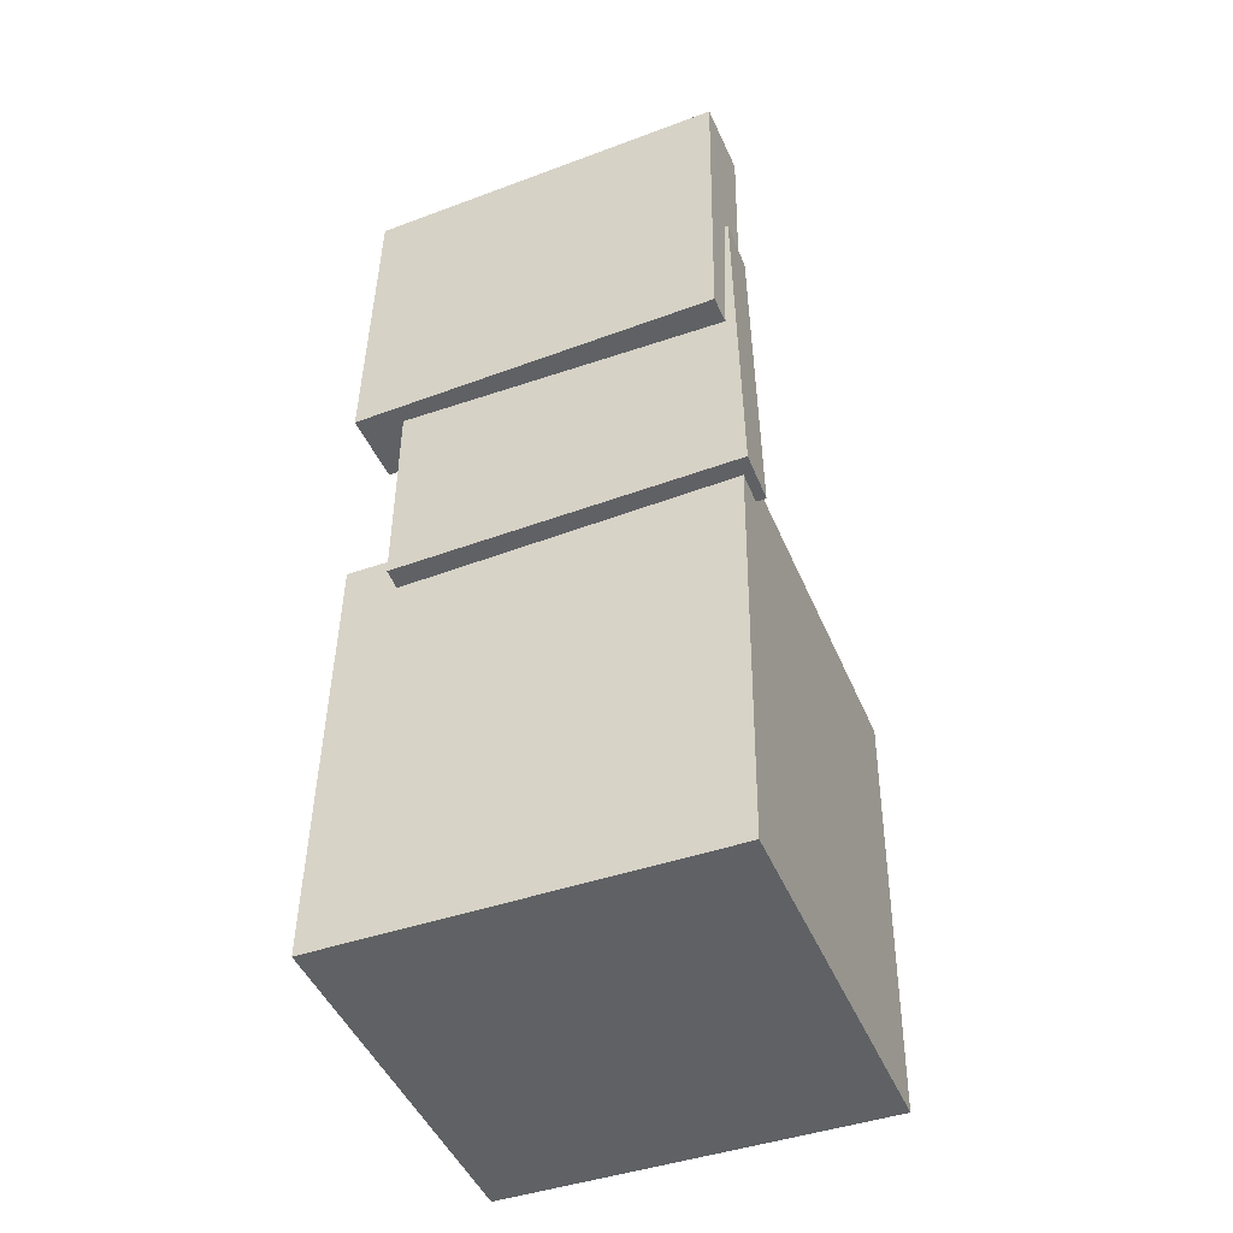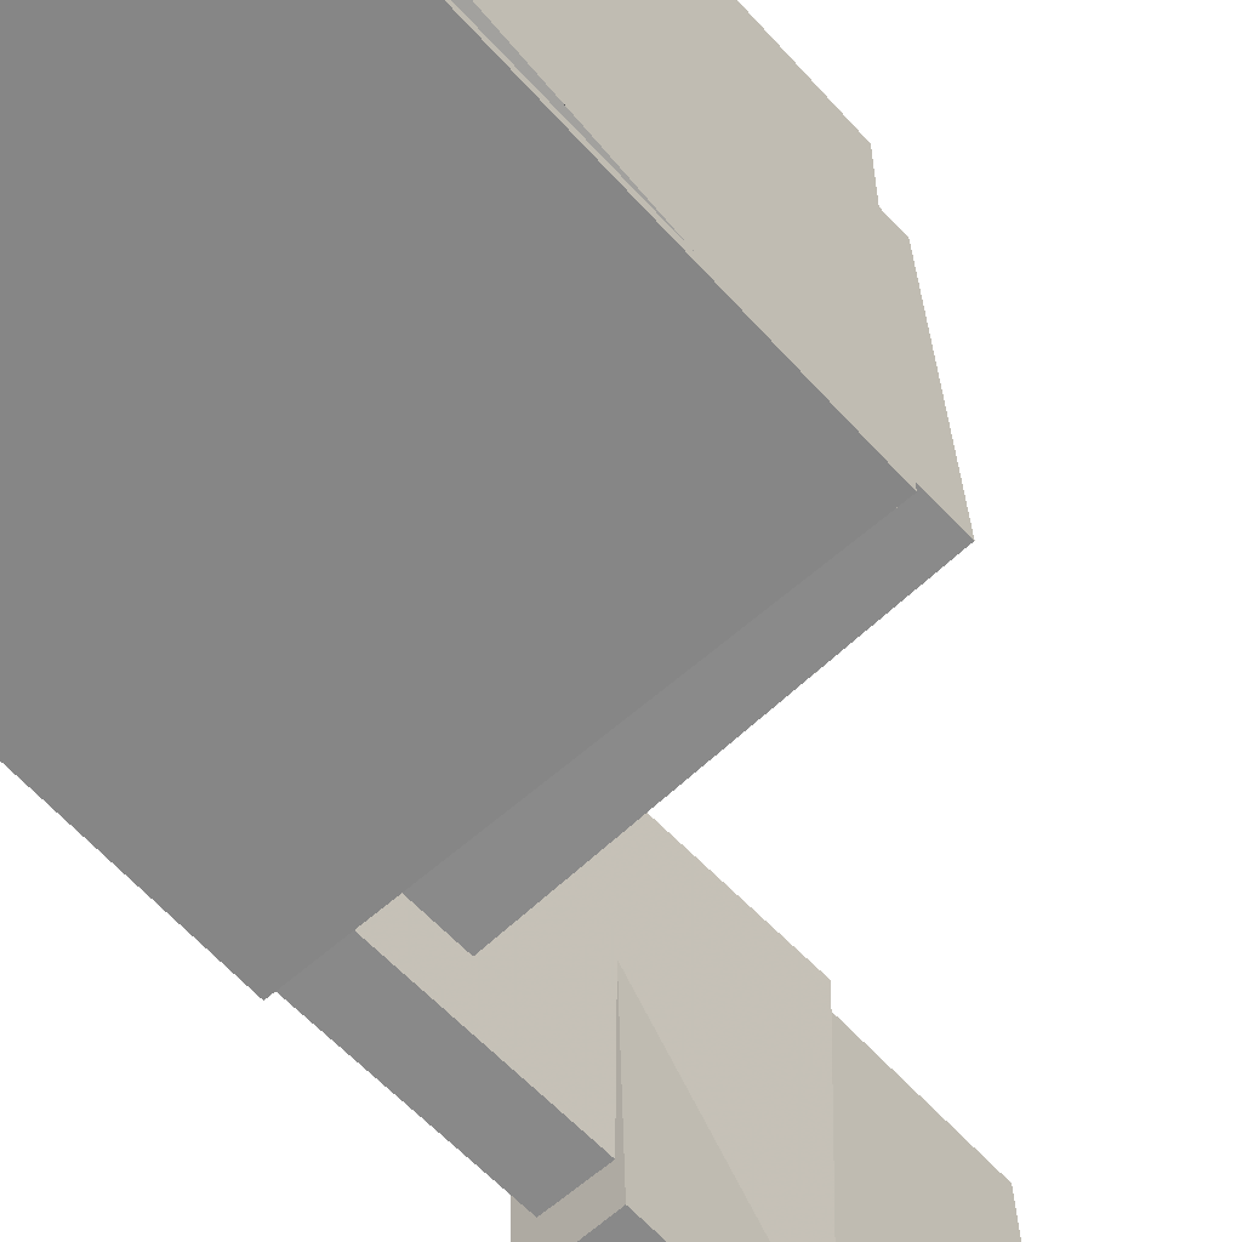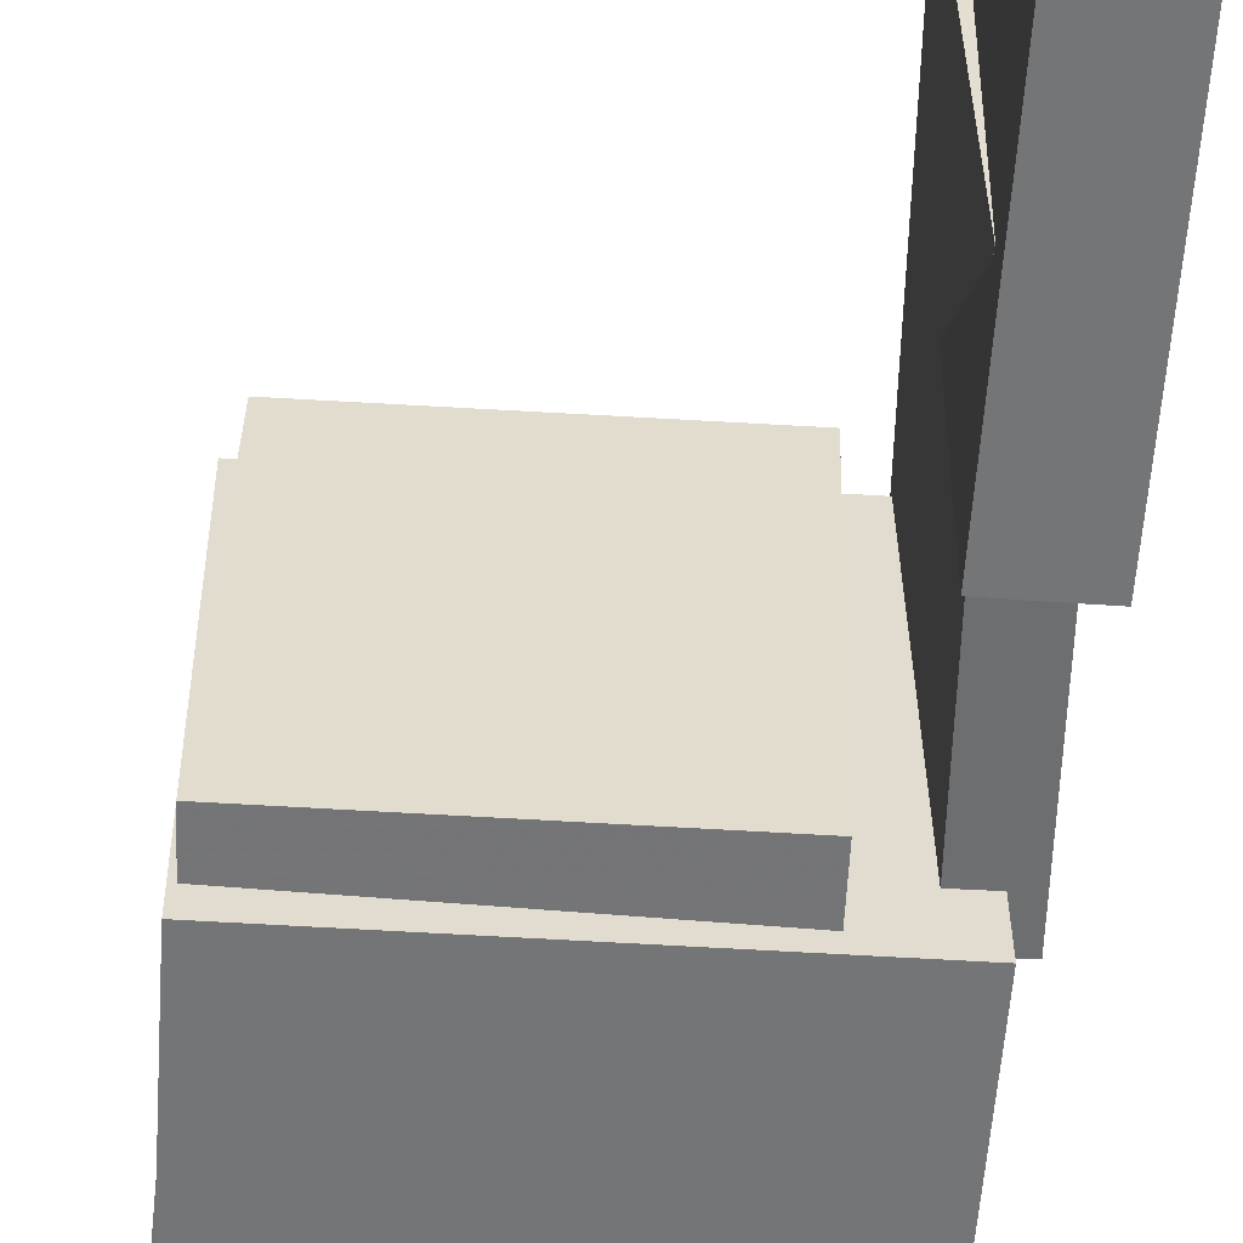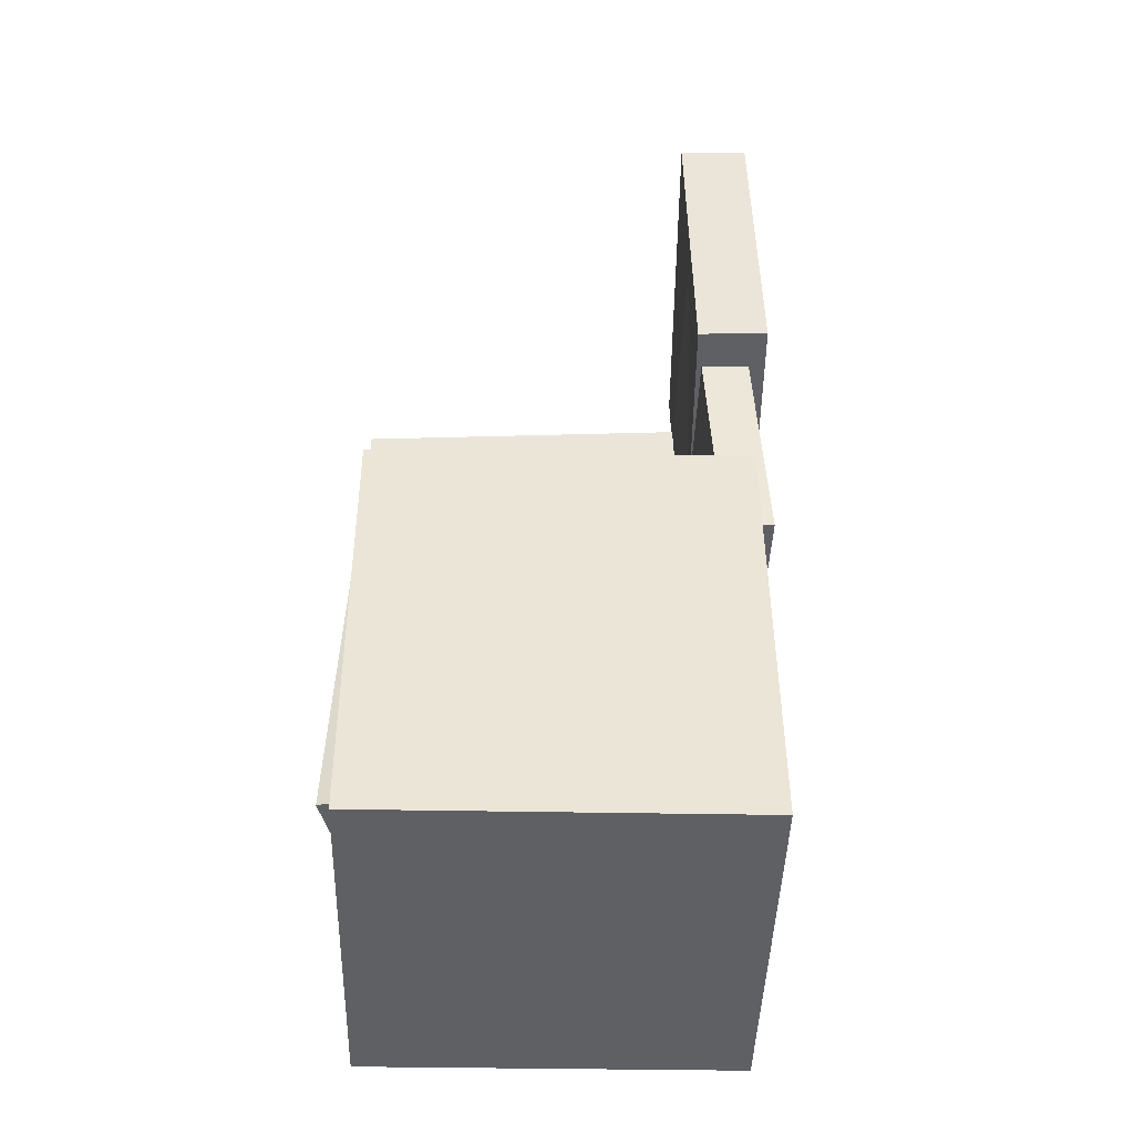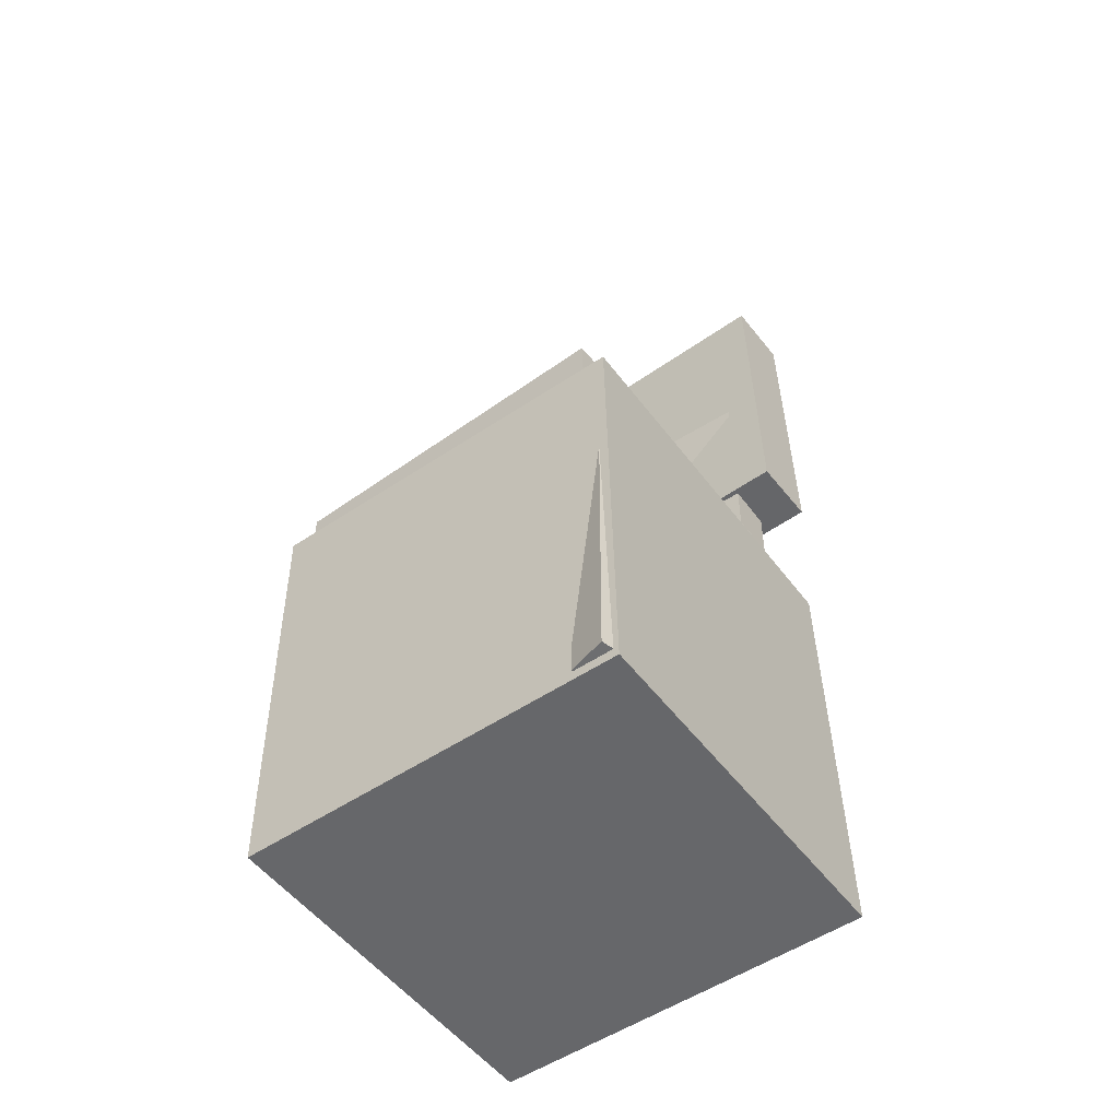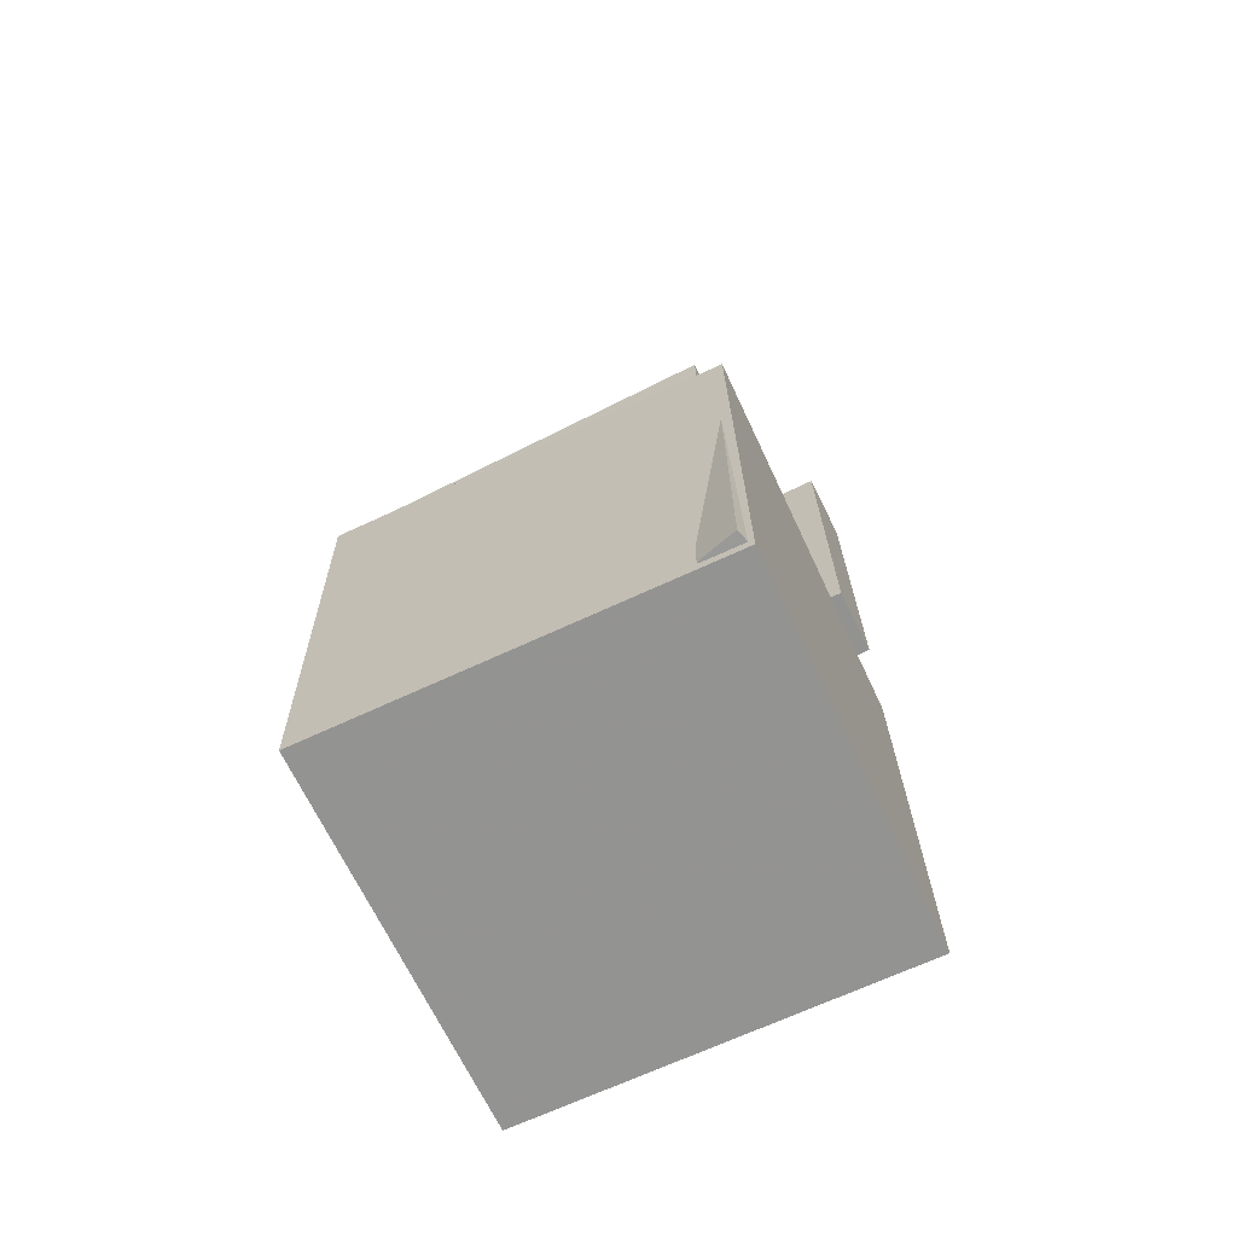
<metadata>
{"format":"obj","ext":"obj","renderer":"f3d","projection":"perspective","resolution":1024,"background":"white","views":[{"elev":-46.1,"azim":-67.4,"up":"+Y"},{"elev":-62.9,"azim":41.4,"up":"+Z"},{"elev":-55.8,"azim":175.6,"up":"+Z"},{"elev":-44.5,"azim":178.9,"up":"+Y"},{"elev":-52.0,"azim":126.1,"up":"+Y"},{"elev":-66.6,"azim":115.4,"up":"+Y"}]}
</metadata>
<code>
v -0.145 0.3557 -0.151
v -0.16 0.3585 -0.0751
v -0.1289 0.3549 -0.1478
v -0.1439 0.3577 -0.07189
v -0.1471 0.3202 -0.1501
v -0.162 0.323 -0.0742
v -0.1309 0.3194 -0.1469
v -0.1459 0.3222 -0.07099
f 1.0 7.0 5.0
f 1.0 3.0 7.0
f 1.0 4.0 3.0
f 1.0 2.0 4.0
f 3.0 8.0 7.0
f 3.0 4.0 8.0
f 5.0 7.0 8.0
f 5.0 8.0 6.0
f 1.0 5.0 6.0
f 1.0 6.0 2.0
f 2.0 6.0 8.0
f 2.0 8.0 4.0
v -0.08014 -0.04212 -0.1573
v -0.08759 -0.04511 0.1423
v -0.07853 0.01329 -0.1567
v -0.08598 0.0103 0.1428
v 0.1762 -0.04961 -0.151
v 0.1687 -0.0526 0.1486
v 0.1778 0.005799 -0.1504
v 0.1703 0.002809 0.1491
f 9.0 15.0 13.0
f 9.0 11.0 15.0
f 9.0 12.0 11.0
f 9.0 10.0 12.0
f 11.0 16.0 15.0
f 11.0 12.0 16.0
f 13.0 15.0 16.0
f 13.0 16.0 14.0
f 9.0 13.0 14.0
f 9.0 14.0 10.0
f 10.0 14.0 16.0
f 10.0 16.0 12.0
v -0.1018 0.4172 -0.1642
v -0.107 0.4137 0.1609
v -0.1054 0.1327 -0.1673
v -0.1106 0.1292 0.1578
v -0.1638 0.418 -0.1652
v -0.169 0.4145 0.1599
v -0.1674 0.1335 -0.1683
v -0.1726 0.1299 0.1568
f 17.0 23.0 21.0
f 17.0 19.0 23.0
f 17.0 20.0 19.0
f 17.0 18.0 20.0
f 19.0 24.0 23.0
f 19.0 20.0 24.0
f 21.0 23.0 24.0
f 21.0 24.0 22.0
f 17.0 21.0 22.0
f 17.0 22.0 18.0
f 18.0 22.0 24.0
f 18.0 24.0 20.0
v 0.1633 -0.404 -0.1779
v 0.1518 -0.08569 -0.173
v 0.1889 -0.4032 -0.1708
v 0.1774 -0.08487 -0.1659
v 0.1545 -0.4048 -0.1462
v 0.143 -0.08649 -0.1412
v 0.1802 -0.404 -0.1391
v 0.1687 -0.08567 -0.1342
f 25.0 31.0 29.0
f 25.0 27.0 31.0
f 25.0 28.0 27.0
f 25.0 26.0 28.0
f 27.0 32.0 31.0
f 27.0 28.0 32.0
f 29.0 31.0 32.0
f 29.0 32.0 30.0
f 25.0 29.0 30.0
f 25.0 30.0 26.0
f 26.0 30.0 32.0
f 26.0 32.0 28.0
v -0.1466 0.2641 -0.1337
v -0.1411 0.2724 0.1619
v -0.104 0.2618 -0.1344
v -0.09859 0.2702 0.1612
v -0.1638 -0.06526 -0.1241
v -0.1584 -0.0569 0.1715
v -0.1212 -0.06751 -0.1248
v -0.1158 -0.05915 0.1708
f 33.0 39.0 37.0
f 33.0 35.0 39.0
f 33.0 36.0 35.0
f 33.0 34.0 36.0
f 35.0 40.0 39.0
f 35.0 36.0 40.0
f 37.0 39.0 40.0
f 37.0 40.0 38.0
f 33.0 37.0 38.0
f 33.0 38.0 34.0
f 34.0 38.0 40.0
f 34.0 40.0 36.0
v -0.1432 -0.03535 0.1629
v -0.1451 -0.4145 0.1585
v 0.1831 -0.03693 0.1604
v 0.1812 -0.416 0.1559
v -0.1458 -0.03144 -0.1712
v -0.1477 -0.4105 -0.1756
v 0.1805 -0.03302 -0.1737
v 0.1786 -0.4121 -0.1782
f 41.0 47.0 45.0
f 41.0 43.0 47.0
f 41.0 44.0 43.0
f 41.0 42.0 44.0
f 43.0 48.0 47.0
f 43.0 44.0 48.0
f 45.0 47.0 48.0
f 45.0 48.0 46.0
f 41.0 45.0 46.0
f 41.0 46.0 42.0
f 42.0 46.0 48.0
f 42.0 48.0 44.0

</code>
